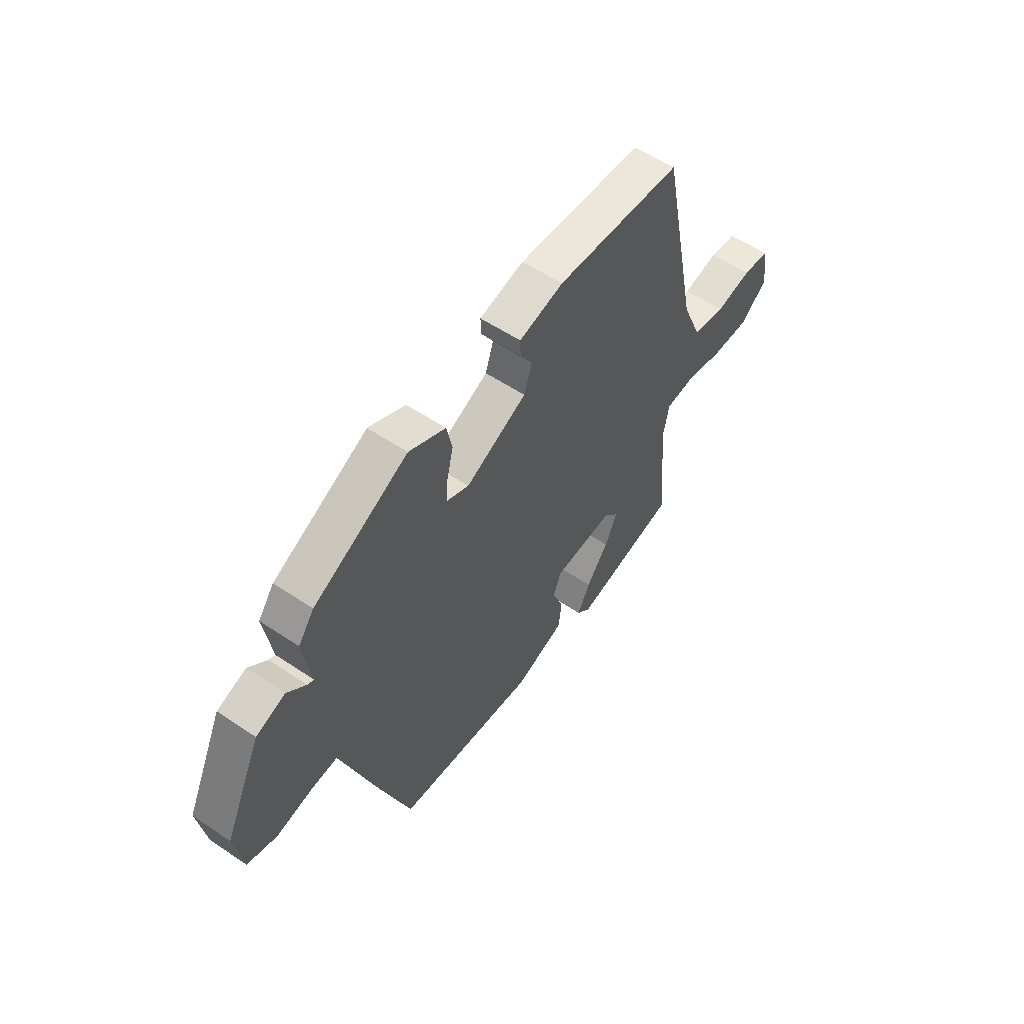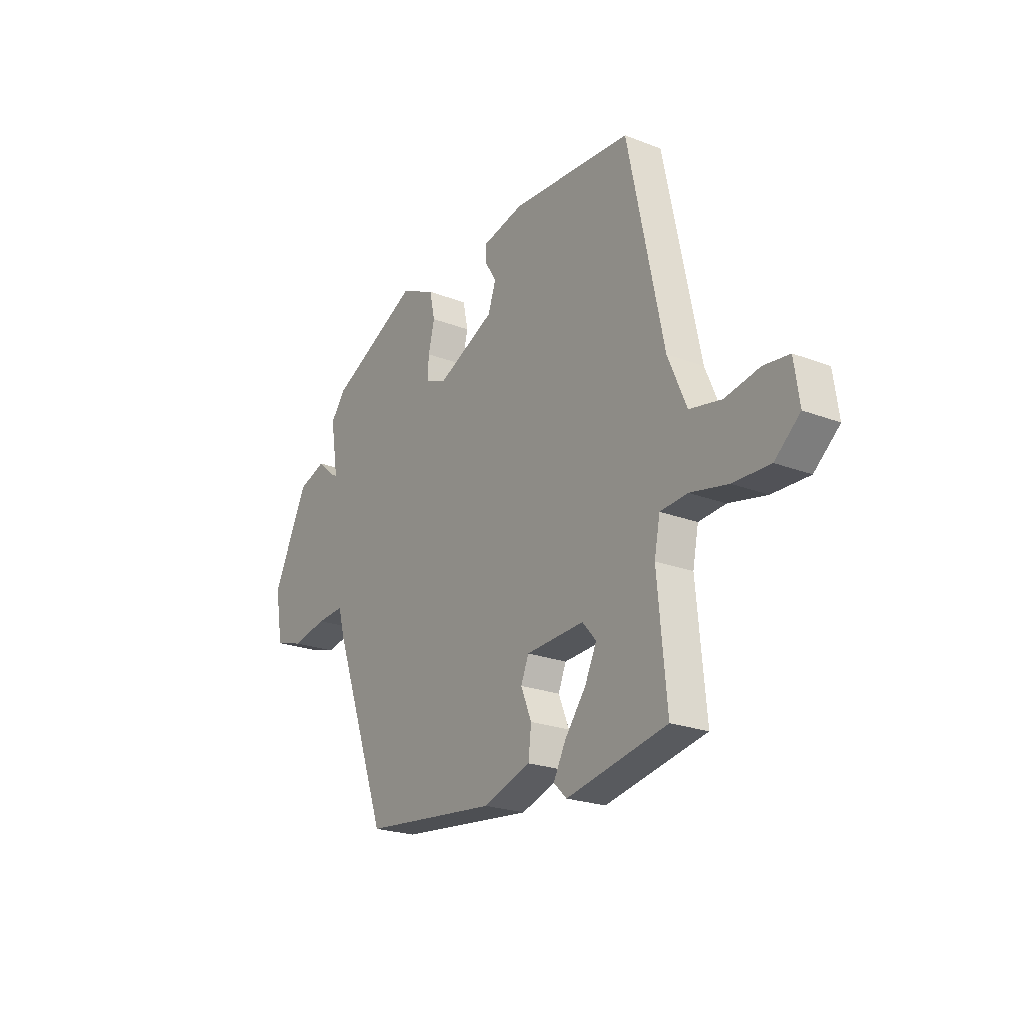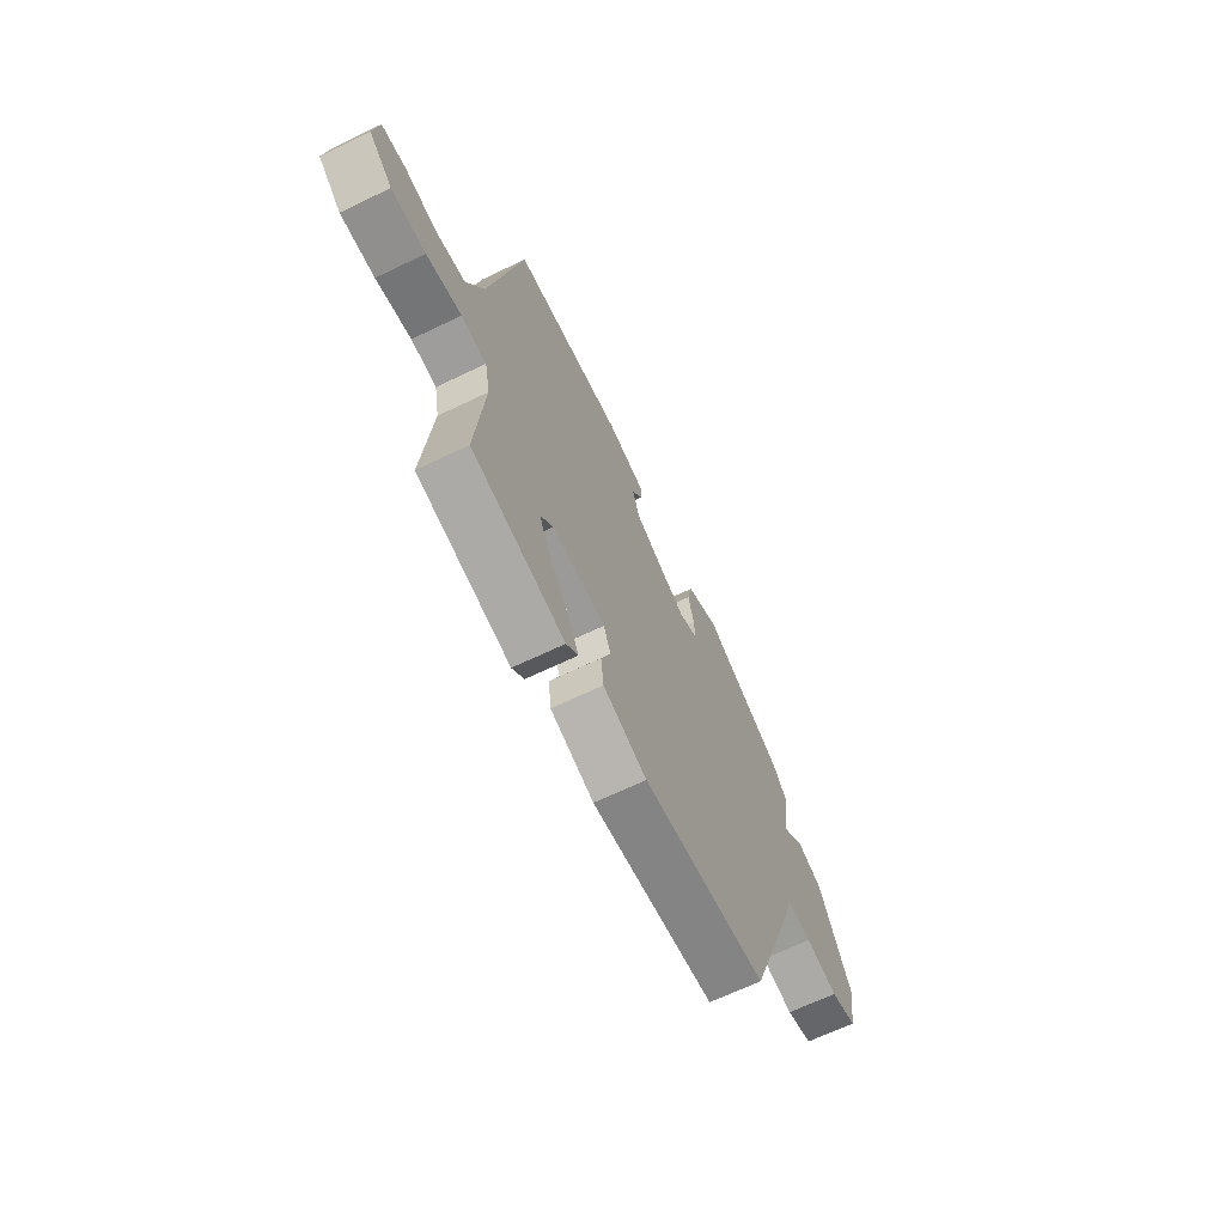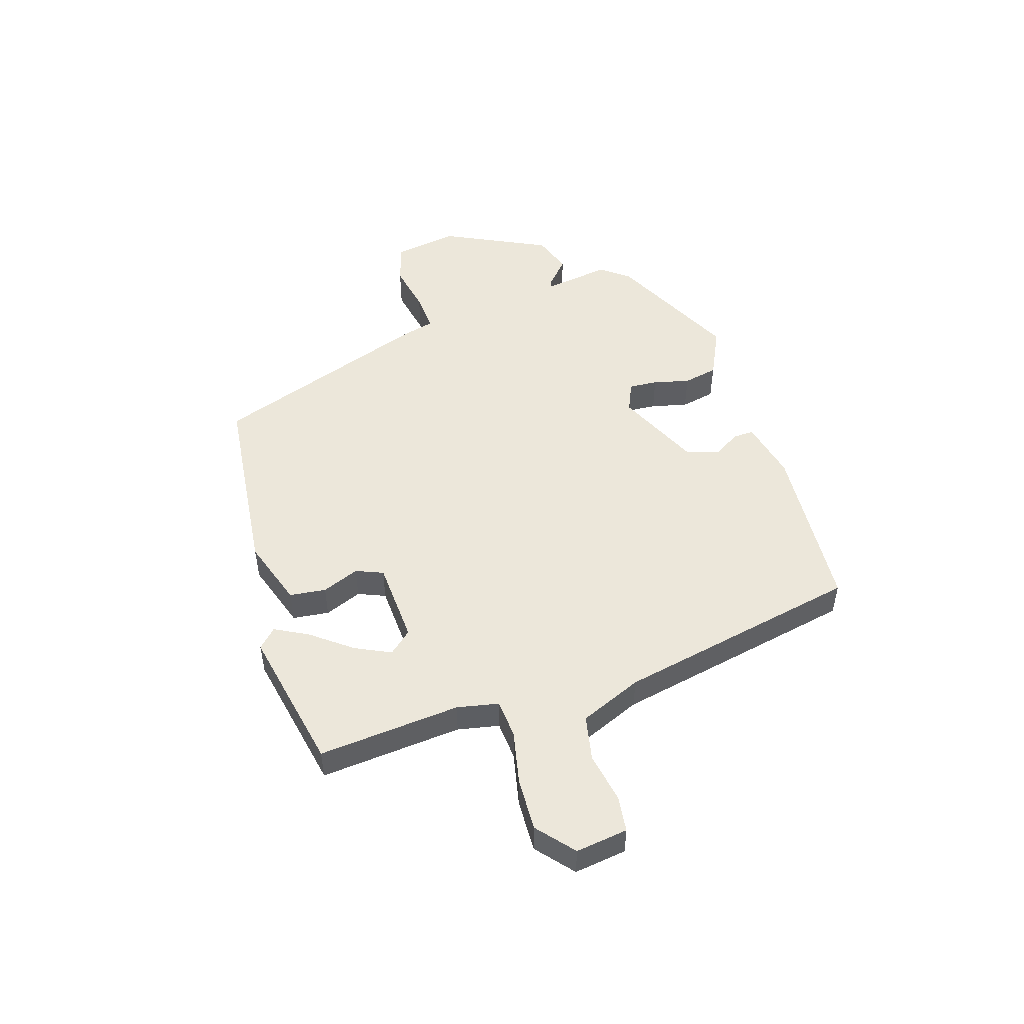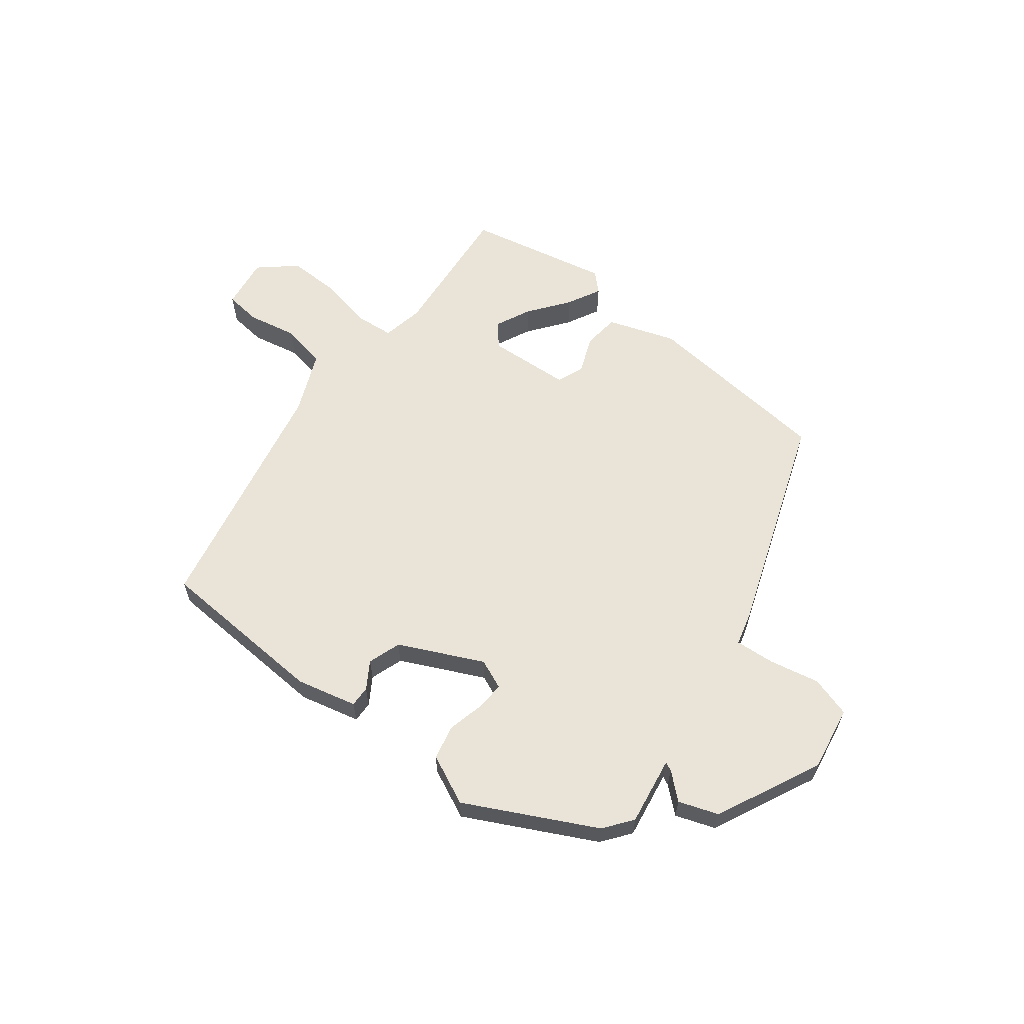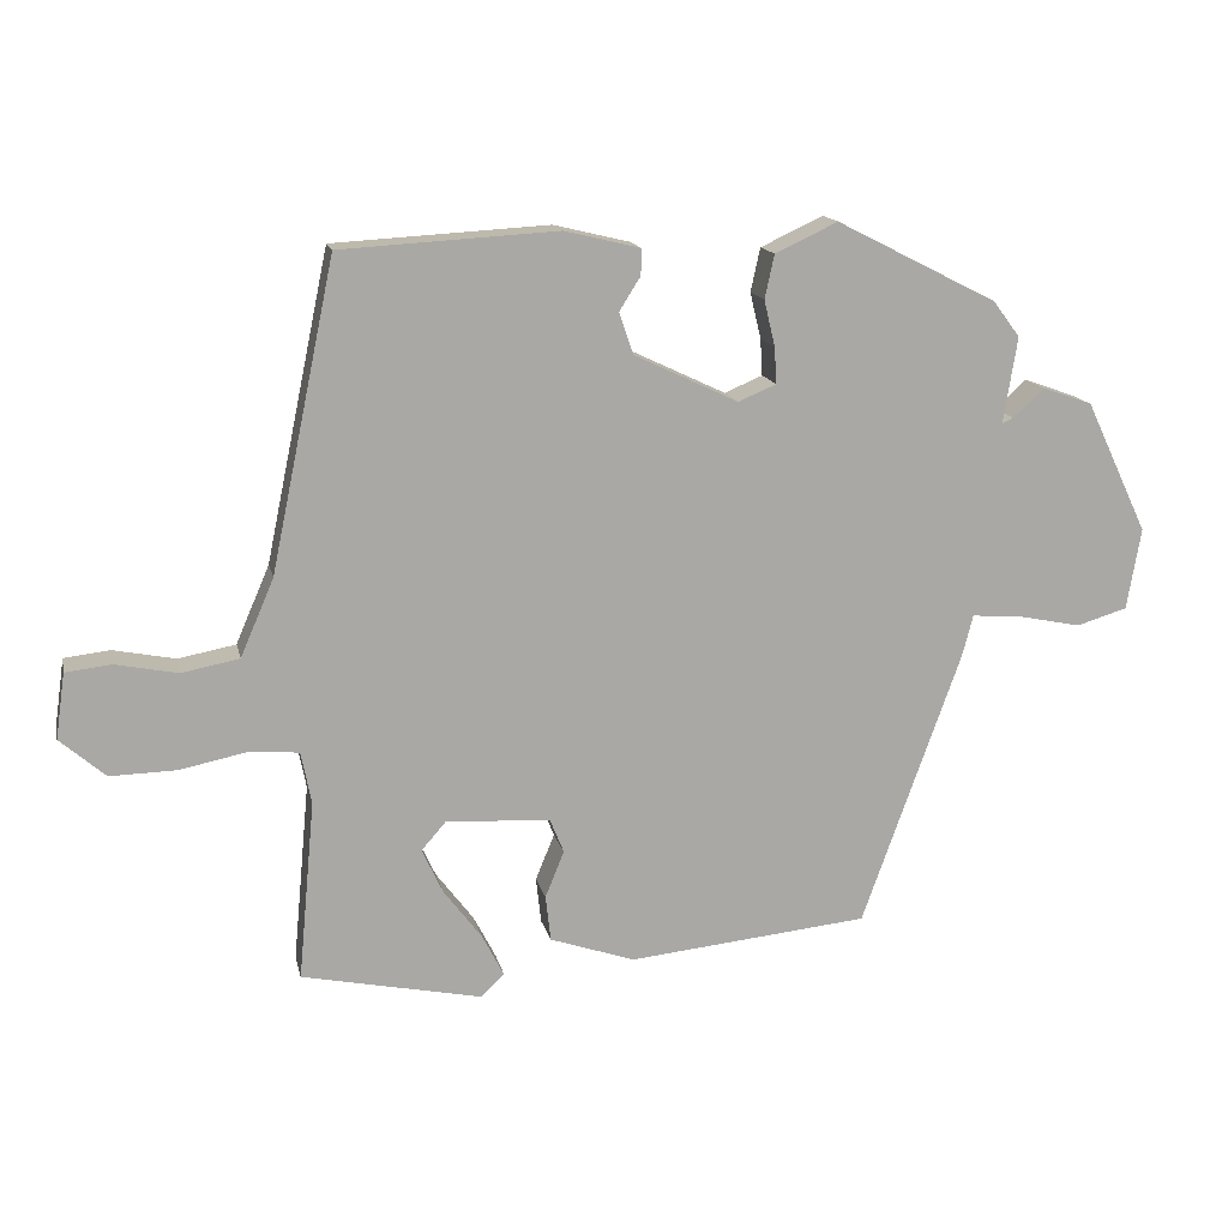
<metadata>
{"format":"obj","ext":"obj","renderer":"f3d","projection":"perspective","resolution":1024,"background":"white","views":[{"elev":55.7,"azim":125.3,"up":"+Z"},{"elev":-22.4,"azim":-123.8,"up":"+Z"},{"elev":-66.4,"azim":-64.2,"up":"+Z"},{"elev":50.4,"azim":-107.0,"up":"+Y"},{"elev":60.8,"azim":37.8,"up":"+Y"},{"elev":14.9,"azim":-12.4,"up":"+Z"}]}
</metadata>
<code>
v -0.409 0.07 0.487
v -0.112 0.07 0.504
v -0.008 0.07 0.479
v -0.009 0.07 0.443
v -0.038 0.07 0.397
v -0.019 0.07 0.34
v 0.124 0.07 0.272
v 0.176 0.07 0.294
v 0.173 0.07 0.344
v 0.158 0.07 0.407
v 0.171 0.07 0.467
v 0.257 0.07 0.507
v 0.478 0.07 0.395
v 0.515 0.07 0.346
v 0.496 0.07 0.228
v 0.511 0.07 0.235
v 0.555 0.07 0.274
v 0.623 0.07 0.25
v 0.709 0.07 0.069
v 0.69 0.07 -0.043
v 0.62 0.07 -0.064
v 0.533 0.07 -0.046
v 0.465 0.07 -0.041
v 0.45 0.07 -0.098
v 0.314 0.07 -0.476
v -0.017 0.07 -0.509
v -0.134 0.07 -0.469
v -0.141 0.07 -0.406
v -0.115 0.07 -0.342
v -0.134 0.07 -0.295
v -0.277 0.07 -0.286
v -0.311 0.07 -0.325
v -0.282 0.07 -0.387
v -0.23 0.07 -0.456
v -0.2 0.07 -0.514
v -0.232 0.07 -0.545
v -0.479 0.07 -0.493
v -0.456 0.07 -0.247
v -0.47 0.07 -0.175
v -0.537 0.07 -0.169
v -0.63 0.07 -0.188
v -0.721 0.07 -0.19
v -0.783 0.07 -0.136
v -0.77 0.07 -0.046
v -0.707 0.07 -0.039
v -0.622 0.07 -0.056
v -0.543 0.07 -0.041
v -0.497 0.07 0.066
v -0.409 0 0.487
v -0.112 0 0.504
v -0.008 0 0.479
v -0.009 0 0.443
v -0.038 0 0.397
v -0.019 0 0.34
v 0.124 0 0.272
v 0.176 0 0.294
v 0.173 0 0.344
v 0.158 0 0.407
v 0.171 0 0.467
v 0.257 0 0.507
v 0.478 0 0.395
v 0.515 0 0.346
v 0.496 0 0.228
v 0.511 0 0.235
v 0.555 0 0.274
v 0.623 0 0.25
v 0.709 0 0.069
v 0.69 0 -0.043
v 0.62 0 -0.064
v 0.533 0 -0.046
v 0.465 0 -0.041
v 0.45 0 -0.098
v 0.314 0 -0.476
v -0.017 0 -0.509
v -0.134 0 -0.469
v -0.141 0 -0.406
v -0.115 0 -0.342
v -0.134 0 -0.295
v -0.277 0 -0.286
v -0.311 0 -0.325
v -0.282 0 -0.387
v -0.23 0 -0.456
v -0.2 0 -0.514
v -0.232 0 -0.545
v -0.479 0 -0.493
v -0.456 0 -0.247
v -0.47 0 -0.175
v -0.537 0 -0.169
v -0.63 0 -0.188
v -0.721 0 -0.19
v -0.783 0 -0.136
v -0.77 0 -0.046
v -0.707 0 -0.039
v -0.622 0 -0.056
v -0.543 0 -0.041
v -0.497 0 0.066
f 44 45 46
f 43 44 46
f 42 43 46
f 41 42 46
f 40 41 46
f 39 40 46 47
f 36 37 38
f 35 36 38
f 34 35 38
f 33 34 38
f 32 33 38 39
f 39 47 48
f 32 39 48
f 31 32 48
f 27 28 29
f 26 27 29
f 25 26 29
f 24 25 29
f 23 24 29
f 23 29 30
f 20 21 22
f 19 20 22
f 18 19 22
f 17 18 22
f 16 17 22
f 15 16 22 23
f 13 14 15
f 12 13 15
f 11 12 15
f 10 11 15
f 9 10 15
f 8 9 15 23
f 23 30 31
f 8 23 31
f 7 8 31
f 3 4 5
f 2 3 5
f 1 2 5
f 48 1 5
f 48 5 6
f 6 7 31 48
f 94 93 92
f 94 92 91
f 94 91 90
f 94 90 89
f 94 89 88
f 95 94 88 87
f 86 85 84
f 86 84 83
f 86 83 82
f 86 82 81
f 87 86 81 80
f 96 95 87
f 96 87 80
f 96 80 79
f 77 76 75
f 77 75 74
f 77 74 73
f 77 73 72
f 77 72 71
f 78 77 71
f 70 69 68
f 70 68 67
f 70 67 66
f 70 66 65
f 70 65 64
f 71 70 64 63
f 63 62 61
f 63 61 60
f 63 60 59
f 63 59 58
f 63 58 57
f 71 63 57 56
f 79 78 71
f 79 71 56
f 79 56 55
f 53 52 51
f 53 51 50
f 53 50 49
f 53 49 96
f 54 53 96
f 96 79 55 54
f 1 49 50 2
f 2 50 51 3
f 3 51 52 4
f 4 52 53 5
f 5 53 54 6
f 6 54 55 7
f 7 55 56 8
f 8 56 57 9
f 9 57 58 10
f 10 58 59 11
f 11 59 60 12
f 12 60 61 13
f 13 61 62 14
f 14 62 63 15
f 15 63 64 16
f 16 64 65 17
f 17 65 66 18
f 18 66 67 19
f 19 67 68 20
f 20 68 69 21
f 21 69 70 22
f 22 70 71 23
f 23 71 72 24
f 24 72 73 25
f 25 73 74 26
f 26 74 75 27
f 27 75 76 28
f 28 76 77 29
f 29 77 78 30
f 30 78 79 31
f 31 79 80 32
f 32 80 81 33
f 33 81 82 34
f 34 82 83 35
f 35 83 84 36
f 36 84 85 37
f 37 85 86 38
f 38 86 87 39
f 39 87 88 40
f 40 88 89 41
f 41 89 90 42
f 42 90 91 43
f 43 91 92 44
f 44 92 93 45
f 45 93 94 46
f 46 94 95 47
f 47 95 96 48
f 48 96 49 1

</code>
